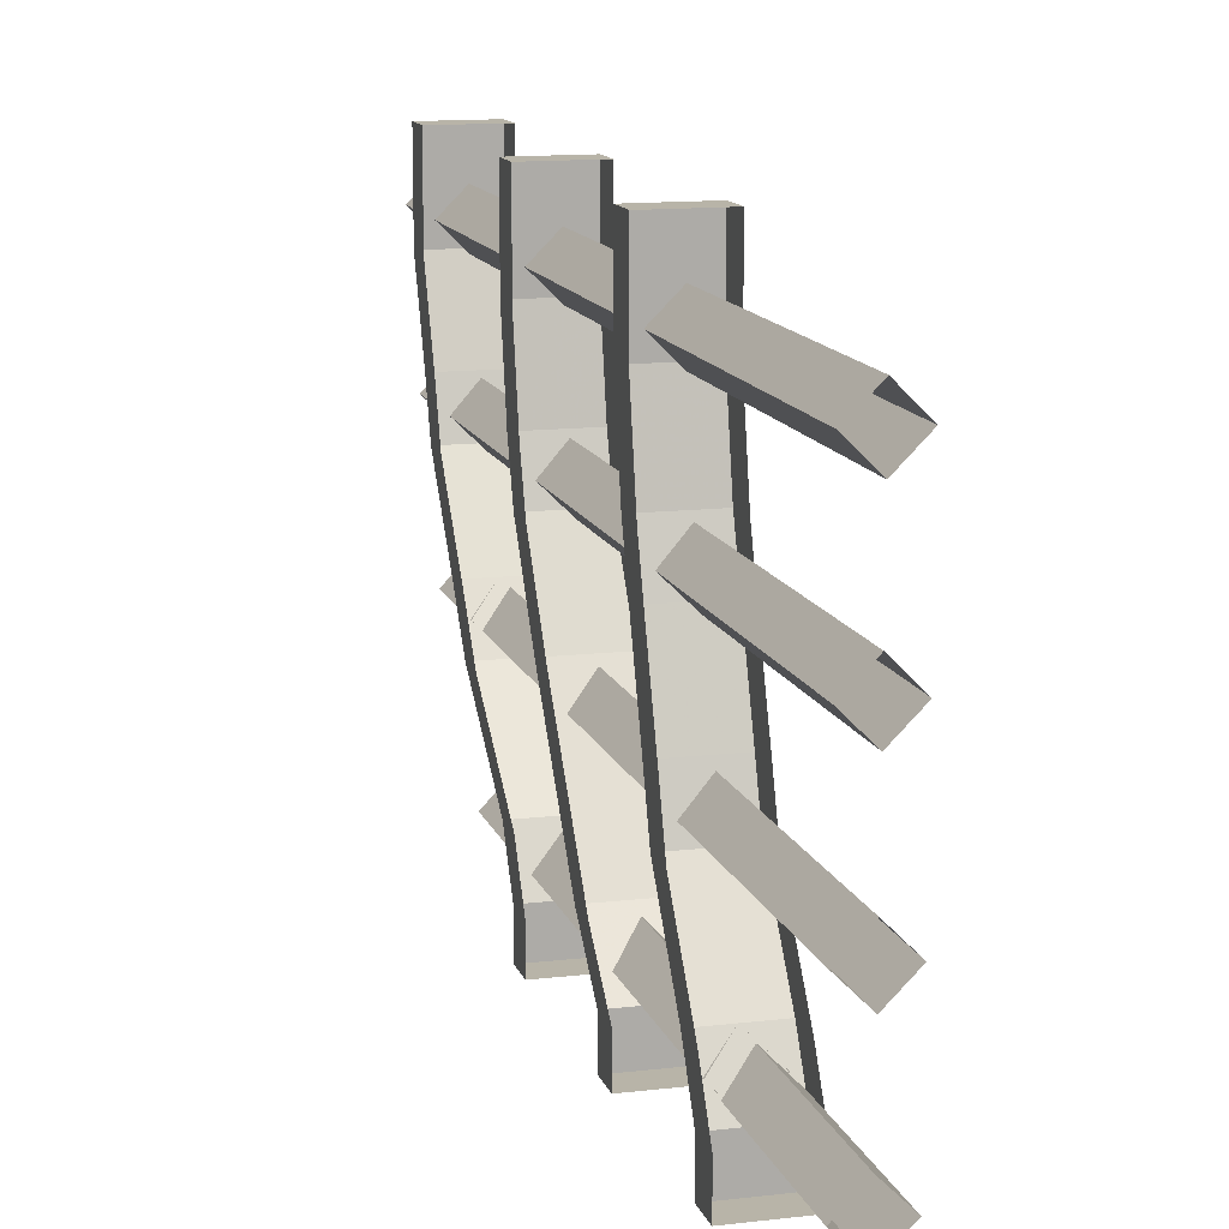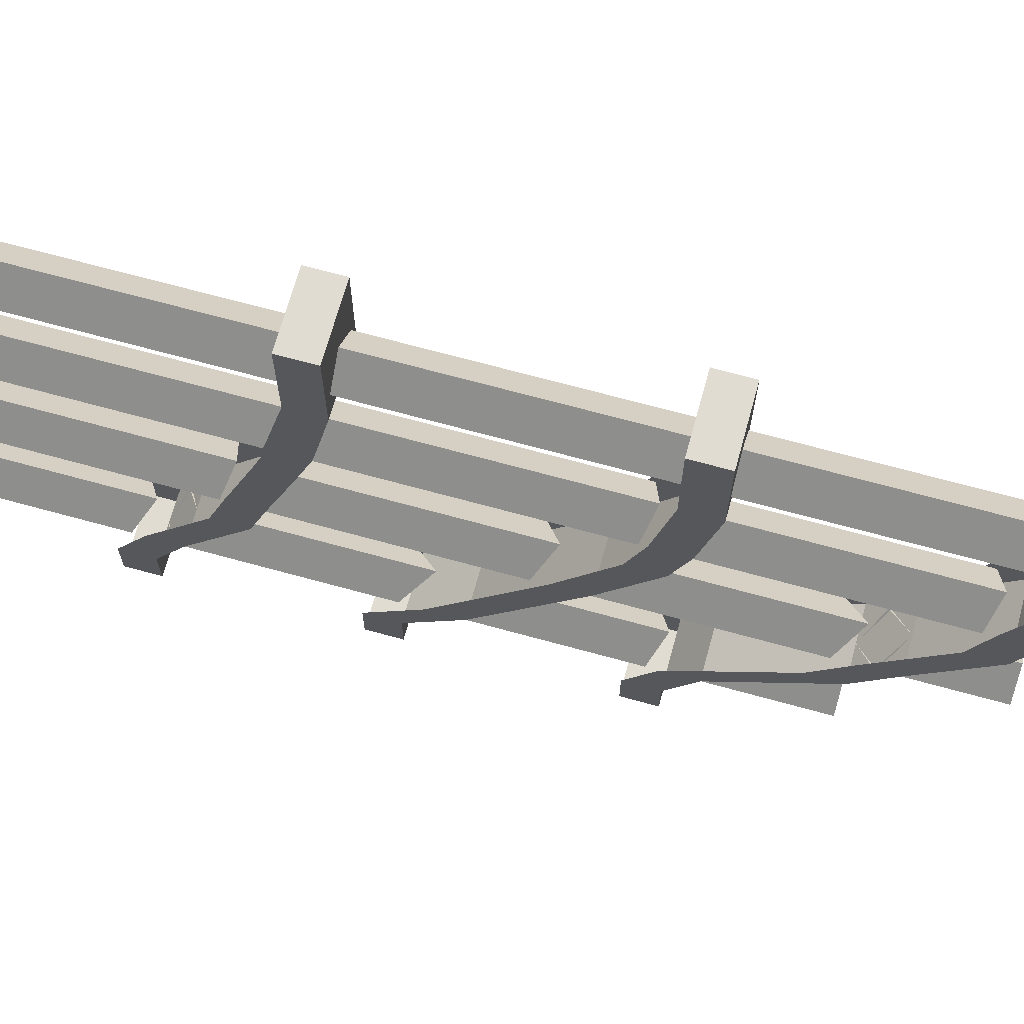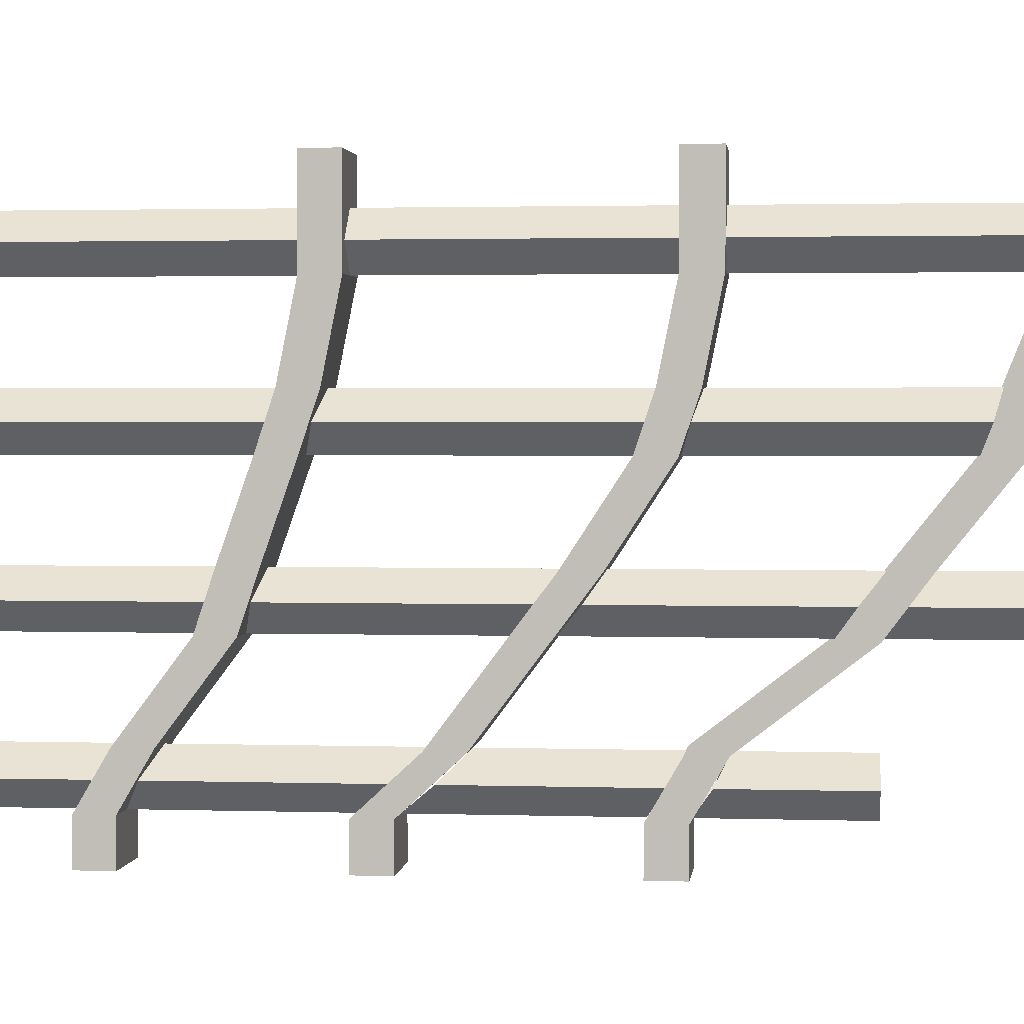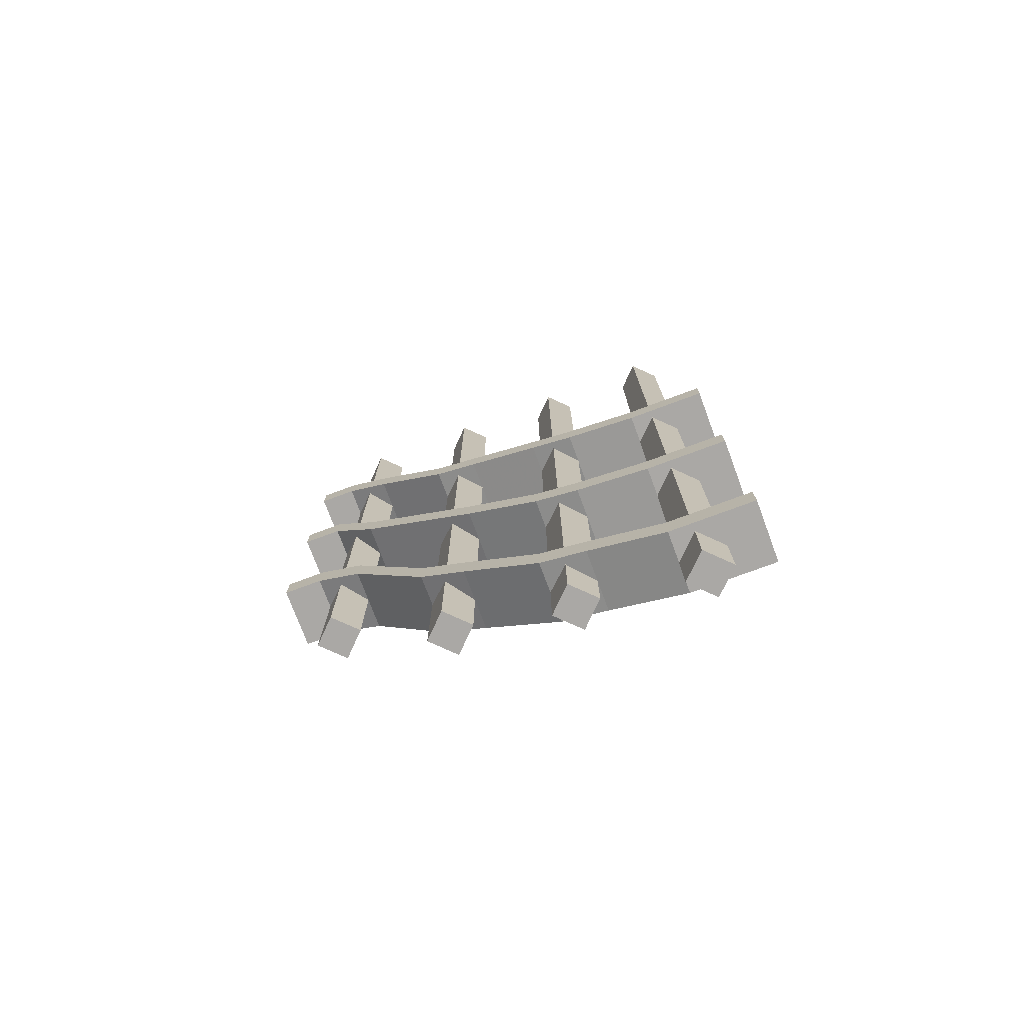
<metadata>
{"format":"obj","ext":"obj","renderer":"f3d","projection":"perspective","resolution":1024,"background":"white","views":[{"elev":13.0,"azim":164.8,"up":"+Z"},{"elev":69.0,"azim":-74.6,"up":"+Z"},{"elev":2.0,"azim":-83.5,"up":"+Z"},{"elev":-75.2,"azim":-69.6,"up":"+Y"}]}
</metadata>
<code>
v -0.4375 -1.656 0.07812
v -0.3906 -1.672 0.125
v -0.3906 -1.797 0.125
v -0.4375 -1.797 0.07812
v -0.4844 -1.672 0.125
v -0.4844 -1.797 0.125
v -0.4375 -1.688 0.1719
v -0.4375 -1.797 0.1719
v -0.4375 -1.75 0.3281
v -0.3906 -1.75 0.375
v -0.3906 -1.875 0.375
v -0.4375 -1.875 0.3281
v -0.4844 -1.75 0.375
v -0.4844 -1.875 0.375
v -0.4375 -1.75 0.4219
v -0.4375 -1.875 0.4219
v -0.4375 -1.203 -0.4219
v -0.3906 -1.234 -0.375
v -0.3906 -1.461 -0.375
v -0.4375 -1.461 -0.4219
v -0.4844 -1.234 -0.375
v -0.4844 -1.461 -0.375
v -0.4375 -1.258 -0.3281
v -0.4375 -1.461 -0.3281
v -0.4375 -1.461 -0.1719
v -0.3906 -1.492 -0.125
v -0.3906 -1.688 -0.125
v -0.4375 -1.688 -0.1719
v -0.4844 -1.492 -0.125
v -0.4844 -1.688 -0.125
v -0.4375 -1.531 -0.07812
v -0.4375 -1.688 -0.07812
v -0.4375 -0.03125 0.07812
v -0.3906 -0.03125 0.125
v -0.3906 -0.1562 0.125
v -0.4375 -0.1562 0.07812
v -0.4844 -0.03125 0.125
v -0.4844 -0.1562 0.125
v -0.4375 -0.03125 0.1719
v -0.4375 -0.1562 0.1719
v -0.4375 -0.6328 0.1719
v -0.3906 -0.6172 0.125
v -0.4375 -0.6016 0.07812
v -0.4844 -0.6172 0.125
v -0.4375 -0.03125 0.3281
v -0.3906 -0.03125 0.375
v -0.3906 -0.1562 0.375
v -0.4375 -0.1562 0.3281
v -0.4844 -0.03125 0.375
v -0.4844 -0.1562 0.375
v -0.4375 -0.03125 0.4219
v -0.4375 -0.1562 0.4219
v -0.4375 -0.6641 0.4219
v -0.3906 -0.6641 0.375
v -0.4375 -0.6641 0.3281
v -0.4844 -0.6641 0.375
v -0.4375 -0.03125 -0.4219
v -0.3906 -0.03125 -0.375
v -0.3906 -0.1562 -0.375
v -0.4375 -0.1562 -0.4219
v -0.4844 -0.03125 -0.375
v -0.4844 -0.1562 -0.375
v -0.4375 -0.03125 -0.3281
v -0.4375 -0.1562 -0.3281
v -0.4375 -0.3984 -0.3281
v -0.3906 -0.3672 -0.375
v -0.4375 -0.3438 -0.4219
v -0.4844 -0.3672 -0.375
v -0.4375 -0.03125 -0.1719
v -0.3906 -0.03125 -0.125
v -0.3906 -0.1562 -0.125
v -0.4375 -0.1562 -0.1719
v -0.4844 -0.03125 -0.125
v -0.4844 -0.1562 -0.125
v -0.4375 -0.03125 -0.07812
v -0.4375 -0.1562 -0.07812
v -0.4375 -0.5469 -0.07812
v -0.3906 -0.5312 -0.125
v -0.4375 -0.5156 -0.1719
v -0.4844 -0.5312 -0.125
v -0.4375 -0.7266 0.3281
v -0.3906 -0.7266 0.375
v -0.3906 -0.9062 0.375
v -0.4375 -0.9062 0.3281
v -0.4844 -0.7266 0.375
v -0.4844 -0.9062 0.375
v -0.4375 -0.7266 0.4219
v -0.4375 -0.9062 0.4219
v -0.4375 -0.9844 0.4219
v -0.3906 -0.9844 0.375
v -0.4375 -0.9844 0.3281
v -0.4844 -0.9844 0.375
v -0.4844 -1.188 0.375
v -0.4375 -1.188 0.4219
v -0.3906 -1.188 0.375
v -0.4375 -1.188 0.3281
v -0.4375 -0.6641 0.07812
v -0.3906 -0.6797 0.125
v -0.3906 -0.8281 0.125
v -0.4375 -0.8281 0.07812
v -0.4844 -0.6797 0.125
v -0.4844 -0.8281 0.125
v -0.4375 -0.6953 0.1719
v -0.4375 -0.8281 0.1719
v -0.4375 -0.9062 0.1719
v -0.3906 -0.9062 0.125
v -0.4375 -0.9062 0.07812
v -0.4844 -0.9062 0.125
v -0.4844 -1.141 0.125
v -0.4375 -1.156 0.1719
v -0.3906 -1.141 0.125
v -0.4375 -1.125 0.07812
v -0.4375 -0.5781 -0.1719
v -0.3906 -0.5938 -0.125
v -0.3906 -0.7188 -0.125
v -0.4375 -0.7188 -0.1719
v -0.4844 -0.5938 -0.125
v -0.4844 -0.7188 -0.125
v -0.4375 -0.6094 -0.07812
v -0.4375 -0.7188 -0.07812
v -0.4375 -0.7969 -0.07812
v -0.3906 -0.7969 -0.125
v -0.4375 -0.7969 -0.1719
v -0.4844 -0.7969 -0.125
v -0.4844 -0.9922 -0.125
v -0.4375 -1.023 -0.07812
v -0.3906 -0.9922 -0.125
v -0.4375 -0.9531 -0.1719
v -0.4375 -0.4062 -0.4219
v -0.3906 -0.4297 -0.375
v -0.3906 -0.4922 -0.375
v -0.4375 -0.4922 -0.4219
v -0.4844 -0.4297 -0.375
v -0.4844 -0.4922 -0.375
v -0.4375 -0.4609 -0.3281
v -0.4375 -0.4922 -0.3281
v -0.4375 -0.5703 -0.3281
v -0.3906 -0.5703 -0.375
v -0.4375 -0.5703 -0.4219
v -0.4844 -0.5703 -0.375
v -0.4844 -0.7891 -0.375
v -0.4375 -0.8359 -0.3281
v -0.3906 -0.7891 -0.375
v -0.4375 -0.7344 -0.4219
v -0.4375 -1.25 0.3281
v -0.3906 -1.25 0.375
v -0.3906 -1.531 0.375
v -0.4375 -1.531 0.3281
v -0.4844 -1.25 0.375
v -0.4844 -1.531 0.375
v -0.4375 -1.25 0.4219
v -0.4375 -1.531 0.4219
v -0.4375 -1.609 0.4219
v -0.3906 -1.609 0.375
v -0.4375 -1.609 0.3281
v -0.4844 -1.609 0.375
v -0.4844 -1.688 0.375
v -0.4375 -1.688 0.4219
v -0.3906 -1.688 0.375
v -0.4375 -1.688 0.3281
v -0.4375 -1.188 0.07812
v -0.3906 -1.203 0.125
v -0.3906 -1.422 0.125
v -0.4375 -1.422 0.07812
v -0.4844 -1.203 0.125
v -0.4844 -1.422 0.125
v -0.4375 -1.219 0.1719
v -0.4375 -1.422 0.1719
v -0.4375 -1.5 0.1719
v -0.3906 -1.5 0.125
v -0.4375 -1.5 0.07812
v -0.4844 -1.5 0.125
v -0.4844 -1.609 0.125
v -0.4375 -1.625 0.1719
v -0.3906 -1.609 0.125
v -0.4375 -1.594 0.07812
v -0.4375 -1.016 -0.1719
v -0.3906 -1.055 -0.125
v -0.3906 -1.242 -0.125
v -0.4375 -1.242 -0.1719
v -0.4844 -1.055 -0.125
v -0.4844 -1.242 -0.125
v -0.4375 -1.086 -0.07812
v -0.4375 -1.242 -0.07812
v -0.4375 -1.32 -0.07812
v -0.3906 -1.32 -0.125
v -0.4375 -1.32 -0.1719
v -0.4844 -1.32 -0.125
v -0.4844 -1.43 -0.125
v -0.4375 -1.469 -0.07812
v -0.3906 -1.43 -0.125
v -0.4375 -1.398 -0.1719
v -0.4375 -0.7969 -0.4219
v -0.3906 -0.8516 -0.375
v -0.3906 -0.9844 -0.375
v -0.4375 -0.9844 -0.4219
v -0.4844 -0.8516 -0.375
v -0.4844 -0.9844 -0.375
v -0.4375 -0.8984 -0.3281
v -0.4375 -0.9844 -0.3281
v -0.4375 -1.062 -0.3281
v -0.3906 -1.062 -0.375
v -0.4375 -1.062 -0.4219
v -0.4844 -1.062 -0.375
v -0.4844 -1.172 -0.375
v -0.4375 -1.195 -0.3281
v -0.3906 -1.172 -0.375
v -0.4375 -1.141 -0.4219
v -0.5 -1.656 0.07812
v -0.5 -1.531 -0.07812
v -0.375 -1.531 -0.07812
v -0.375 -1.656 0.07812
v -0.5 -1.688 0.1719
v -0.5 -1.625 0.1719
v -0.5 -1.594 0.07812
v -0.5 -1.469 -0.07812
v -0.5 -1.461 -0.1719
v -0.375 -1.461 -0.1719
v -0.375 -1.398 -0.1719
v -0.375 -1.469 -0.07812
v -0.375 -1.594 0.07812
v -0.375 -1.688 0.1719
v -0.5 -1.75 0.3281
v -0.5 -1.688 0.3281
v -0.375 -1.625 0.1719
v -0.375 -1.75 0.3281
v -0.5 -1.75 0.5
v -0.5 -1.688 0.5
v -0.375 -1.688 0.3281
v -0.375 -1.75 0.5
v -0.375 -1.688 0.5
v -0.5 -1.203 -0.4219
v -0.5 -1.203 -0.5
v -0.375 -1.203 -0.5
v -0.375 -1.203 -0.4219
v -0.5 -1.258 -0.3281
v -0.5 -1.195 -0.3281
v -0.5 -1.141 -0.4219
v -0.5 -1.141 -0.5
v -0.375 -1.141 -0.5
v -0.375 -1.141 -0.4219
v -0.375 -1.258 -0.3281
v -0.5 -1.398 -0.1719
v -0.375 -1.195 -0.3281
v -0.5 -1.188 0.07812
v -0.5 -1.086 -0.07812
v -0.375 -1.086 -0.07812
v -0.375 -1.188 0.07812
v -0.5 -1.219 0.1719
v -0.5 -1.156 0.1719
v -0.5 -1.125 0.07812
v -0.5 -1.023 -0.07812
v -0.5 -1.016 -0.1719
v -0.375 -1.016 -0.1719
v -0.375 -0.9531 -0.1719
v -0.375 -1.023 -0.07812
v -0.375 -1.125 0.07812
v -0.375 -1.219 0.1719
v -0.5 -1.25 0.3281
v -0.5 -1.188 0.3281
v -0.375 -1.156 0.1719
v -0.375 -1.25 0.3281
v -0.5 -1.25 0.5
v -0.5 -1.188 0.5
v -0.375 -1.188 0.3281
v -0.375 -1.25 0.5
v -0.375 -1.188 0.5
v -0.5 -0.7969 -0.4219
v -0.5 -0.7969 -0.5
v -0.375 -0.7969 -0.5
v -0.375 -0.7969 -0.4219
v -0.5 -0.8984 -0.3281
v -0.5 -0.8359 -0.3281
v -0.5 -0.7344 -0.4219
v -0.5 -0.7344 -0.5
v -0.375 -0.7344 -0.5
v -0.375 -0.7344 -0.4219
v -0.375 -0.8984 -0.3281
v -0.5 -0.9531 -0.1719
v -0.375 -0.8359 -0.3281
v -0.5 -0.6641 0.07812
v -0.5 -0.6094 -0.07812
v -0.375 -0.6094 -0.07812
v -0.375 -0.6641 0.07812
v -0.5 -0.6953 0.1719
v -0.5 -0.6328 0.1719
v -0.5 -0.6016 0.07812
v -0.5 -0.5469 -0.07812
v -0.5 -0.5781 -0.1719
v -0.375 -0.5781 -0.1719
v -0.375 -0.5156 -0.1719
v -0.375 -0.5469 -0.07812
v -0.375 -0.6016 0.07812
v -0.375 -0.6953 0.1719
v -0.5 -0.7266 0.3281
v -0.5 -0.6641 0.3281
v -0.375 -0.6328 0.1719
v -0.375 -0.7266 0.3281
v -0.5 -0.7266 0.5
v -0.5 -0.6641 0.5
v -0.375 -0.6641 0.3281
v -0.375 -0.7266 0.5
v -0.375 -0.6641 0.5
v -0.5 -0.4062 -0.4219
v -0.5 -0.4062 -0.5
v -0.375 -0.4062 -0.5
v -0.375 -0.4062 -0.4219
v -0.5 -0.4609 -0.3281
v -0.5 -0.3984 -0.3281
v -0.5 -0.3438 -0.4219
v -0.5 -0.3438 -0.5
v -0.375 -0.3438 -0.5
v -0.375 -0.3438 -0.4219
v -0.375 -0.4609 -0.3281
v -0.5 -0.5156 -0.1719
v -0.375 -0.3984 -0.3281
f 1 2 3
f 1 3 4
f 1 4 5
f 5 4 6
f 5 6 7
f 7 6 8
f 7 8 2
f 2 8 3
f 3 8 4
f 4 8 6
f 9 10 11
f 9 11 12
f 9 12 13
f 13 12 14
f 13 14 15
f 15 14 16
f 15 16 10
f 10 16 11
f 11 16 12
f 12 16 14
f 17 18 19
f 17 19 20
f 17 20 21
f 21 20 22
f 21 22 23
f 23 22 24
f 23 24 18
f 18 24 19
f 19 24 20
f 20 24 22
f 25 26 27
f 25 27 28
f 25 28 29
f 29 28 30
f 29 30 31
f 31 30 32
f 31 32 26
f 26 32 27
f 27 32 28
f 28 32 30
f 33 34 35
f 33 35 36
f 33 36 37
f 37 36 38
f 37 38 39
f 39 38 40
f 39 40 34
f 34 40 35
f 45 46 47
f 45 47 48
f 45 48 49
f 49 48 50
f 49 50 51
f 51 50 52
f 51 52 46
f 46 52 47
f 57 58 59
f 57 59 60
f 57 60 61
f 61 60 62
f 61 62 63
f 63 62 64
f 63 64 58
f 58 64 59
f 69 70 71
f 69 71 72
f 69 72 73
f 73 72 74
f 73 74 75
f 75 74 76
f 75 76 70
f 70 76 71
f 89 92 93
f 89 93 94
f 89 94 90
f 90 94 95
f 90 95 91
f 91 95 96
f 91 96 92
f 92 96 93
f 105 108 109
f 105 109 110
f 105 110 106
f 106 110 111
f 106 111 107
f 107 111 112
f 107 112 108
f 108 112 109
f 121 124 125
f 121 125 126
f 121 126 122
f 122 126 127
f 122 127 123
f 123 127 128
f 123 128 124
f 124 128 125
f 137 140 141
f 137 141 142
f 137 142 138
f 138 142 143
f 138 143 139
f 139 143 144
f 139 144 140
f 140 144 141
f 35 40 41
f 35 41 42
f 35 42 36
f 36 42 43
f 36 43 38
f 38 43 44
f 38 44 40
f 40 44 41
f 47 52 53
f 47 53 54
f 47 54 48
f 48 54 55
f 48 55 50
f 50 55 56
f 50 56 52
f 52 56 53
f 59 64 65
f 59 65 66
f 59 66 60
f 60 66 67
f 60 67 62
f 62 67 68
f 62 68 64
f 64 68 65
f 71 76 77
f 71 77 78
f 71 78 72
f 72 78 79
f 72 79 74
f 74 79 80
f 74 80 76
f 76 80 77
f 81 82 83
f 81 83 84
f 81 84 85
f 85 84 86
f 85 86 87
f 87 86 88
f 87 88 82
f 82 88 83
f 97 98 99
f 97 99 100
f 97 100 101
f 101 100 102
f 101 102 103
f 103 102 104
f 103 104 98
f 98 104 99
f 113 114 115
f 113 115 116
f 113 116 117
f 117 116 118
f 117 118 119
f 119 118 120
f 119 120 114
f 114 120 115
f 129 130 131
f 129 131 132
f 129 132 133
f 133 132 134
f 133 134 135
f 135 134 136
f 135 136 130
f 130 136 131
f 147 152 153
f 147 153 154
f 147 154 148
f 148 154 155
f 148 155 150
f 150 155 156
f 150 156 152
f 152 156 153
f 163 168 169
f 163 169 170
f 163 170 164
f 164 170 171
f 164 171 166
f 166 171 172
f 166 172 168
f 168 172 169
f 179 184 185
f 179 185 186
f 179 186 180
f 180 186 187
f 180 187 182
f 182 187 188
f 182 188 184
f 184 188 185
f 195 200 201
f 195 201 202
f 195 202 196
f 196 202 203
f 196 203 198
f 198 203 204
f 198 204 200
f 200 204 201
f 83 88 89
f 83 89 90
f 83 90 84
f 84 90 91
f 84 91 86
f 86 91 92
f 86 92 88
f 88 92 89
f 99 104 105
f 99 105 106
f 99 106 100
f 100 106 107
f 100 107 102
f 102 107 108
f 102 108 104
f 104 108 105
f 115 120 121
f 115 121 122
f 115 122 116
f 116 122 123
f 116 123 118
f 118 123 124
f 118 124 120
f 120 124 121
f 131 136 137
f 131 137 138
f 131 138 132
f 132 138 139
f 132 139 134
f 134 139 140
f 134 140 136
f 136 140 137
f 153 156 157
f 153 157 158
f 153 158 154
f 154 158 159
f 154 159 155
f 155 159 160
f 155 160 156
f 156 160 157
f 169 172 173
f 169 173 174
f 169 174 170
f 170 174 175
f 170 175 171
f 171 175 176
f 171 176 172
f 172 176 173
f 185 188 189
f 185 189 190
f 185 190 186
f 186 190 191
f 186 191 187
f 187 191 192
f 187 192 188
f 188 192 189
f 201 204 205
f 201 205 206
f 201 206 202
f 202 206 207
f 202 207 203
f 203 207 208
f 203 208 204
f 204 208 205
f 145 146 147
f 145 147 148
f 145 148 149
f 149 148 150
f 149 150 151
f 151 150 152
f 151 152 146
f 146 152 147
f 161 162 163
f 161 163 164
f 161 164 165
f 165 164 166
f 165 166 167
f 167 166 168
f 167 168 162
f 162 168 163
f 177 178 179
f 177 179 180
f 177 180 181
f 181 180 182
f 181 182 183
f 183 182 184
f 183 184 178
f 178 184 179
f 193 194 195
f 193 195 196
f 193 196 197
f 197 196 198
f 197 198 199
f 199 198 200
f 199 200 194
f 194 200 195
f 209 210 211
f 209 211 212
f 209 212 213
f 209 213 214
f 209 214 215
f 209 215 210
f 210 215 216
f 210 216 217
f 210 217 218
f 210 218 211
f 211 218 219
f 211 219 220
f 211 220 212
f 212 220 221
f 212 221 222
f 212 222 213
f 213 222 223
f 213 223 224
f 213 224 214
f 221 225 222
f 222 225 226
f 222 226 223
f 223 226 227
f 223 227 228
f 223 228 224
f 225 229 226
f 226 229 230
f 226 230 227
f 227 230 231
f 227 231 228
f 229 231 230
f 232 233 234
f 232 234 235
f 232 235 236
f 232 236 237
f 232 237 238
f 232 238 233
f 233 238 239
f 233 239 234
f 234 239 240
f 234 240 235
f 235 240 241
f 235 241 242
f 235 242 236
f 236 242 217
f 236 217 243
f 236 243 237
f 241 244 242
f 242 244 218
f 242 218 217
f 244 219 218
f 216 243 217
f 245 246 247
f 245 247 248
f 245 248 249
f 245 249 250
f 245 250 251
f 245 251 246
f 246 251 252
f 246 252 253
f 246 253 254
f 246 254 247
f 247 254 255
f 247 255 256
f 247 256 248
f 248 256 257
f 248 257 258
f 248 258 249
f 249 258 259
f 249 259 260
f 249 260 250
f 257 261 258
f 258 261 262
f 258 262 259
f 259 262 263
f 259 263 264
f 259 264 260
f 261 265 262
f 262 265 266
f 262 266 263
f 263 266 267
f 263 267 264
f 265 267 266
f 268 269 270
f 268 270 271
f 268 271 272
f 268 272 273
f 268 273 274
f 268 274 269
f 269 274 275
f 269 275 270
f 270 275 276
f 270 276 271
f 271 276 277
f 271 277 278
f 271 278 272
f 272 278 253
f 272 253 279
f 272 279 273
f 277 280 278
f 278 280 254
f 278 254 253
f 280 255 254
f 252 279 253
f 281 282 283
f 281 283 284
f 281 284 285
f 281 285 286
f 281 286 287
f 281 287 282
f 282 287 288
f 282 288 289
f 282 289 290
f 282 290 283
f 283 290 291
f 283 291 292
f 283 292 284
f 284 292 293
f 284 293 294
f 284 294 285
f 285 294 295
f 285 295 296
f 285 296 286
f 293 297 294
f 294 297 298
f 294 298 295
f 295 298 299
f 295 299 300
f 295 300 296
f 297 301 298
f 298 301 302
f 298 302 299
f 299 302 303
f 299 303 300
f 301 303 302
f 304 305 306
f 304 306 307
f 304 307 308
f 304 308 309
f 304 309 310
f 304 310 305
f 305 310 311
f 305 311 306
f 306 311 312
f 306 312 307
f 307 312 313
f 307 313 314
f 307 314 308
f 308 314 289
f 308 289 315
f 308 315 309
f 313 316 314
f 314 316 290
f 314 290 289
f 316 291 290
f 288 315 289

</code>
